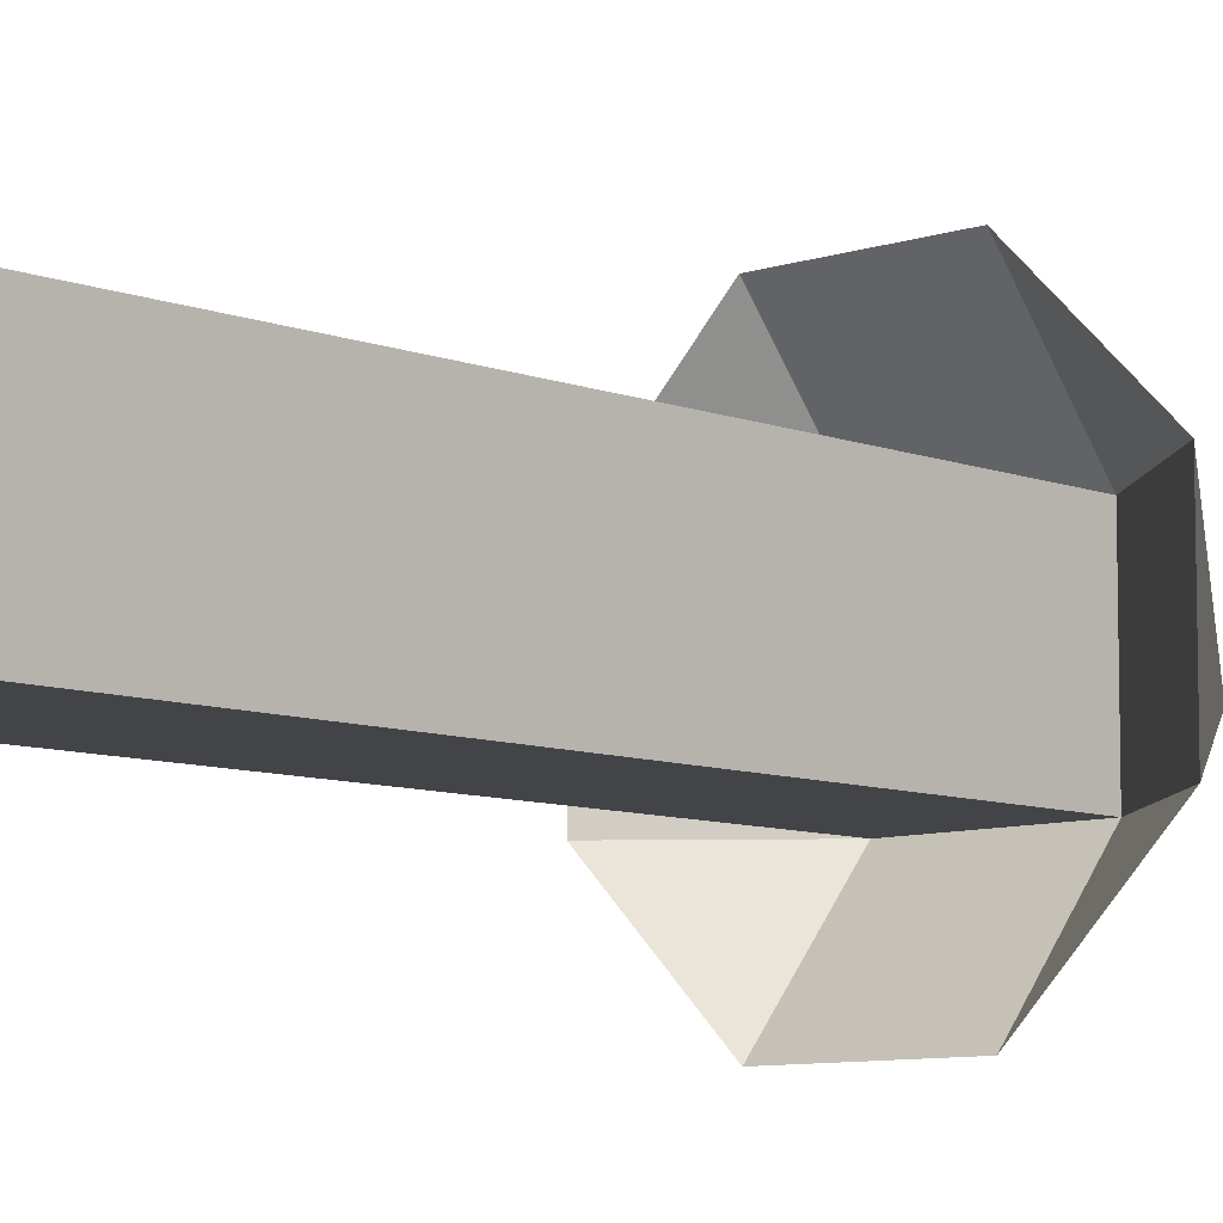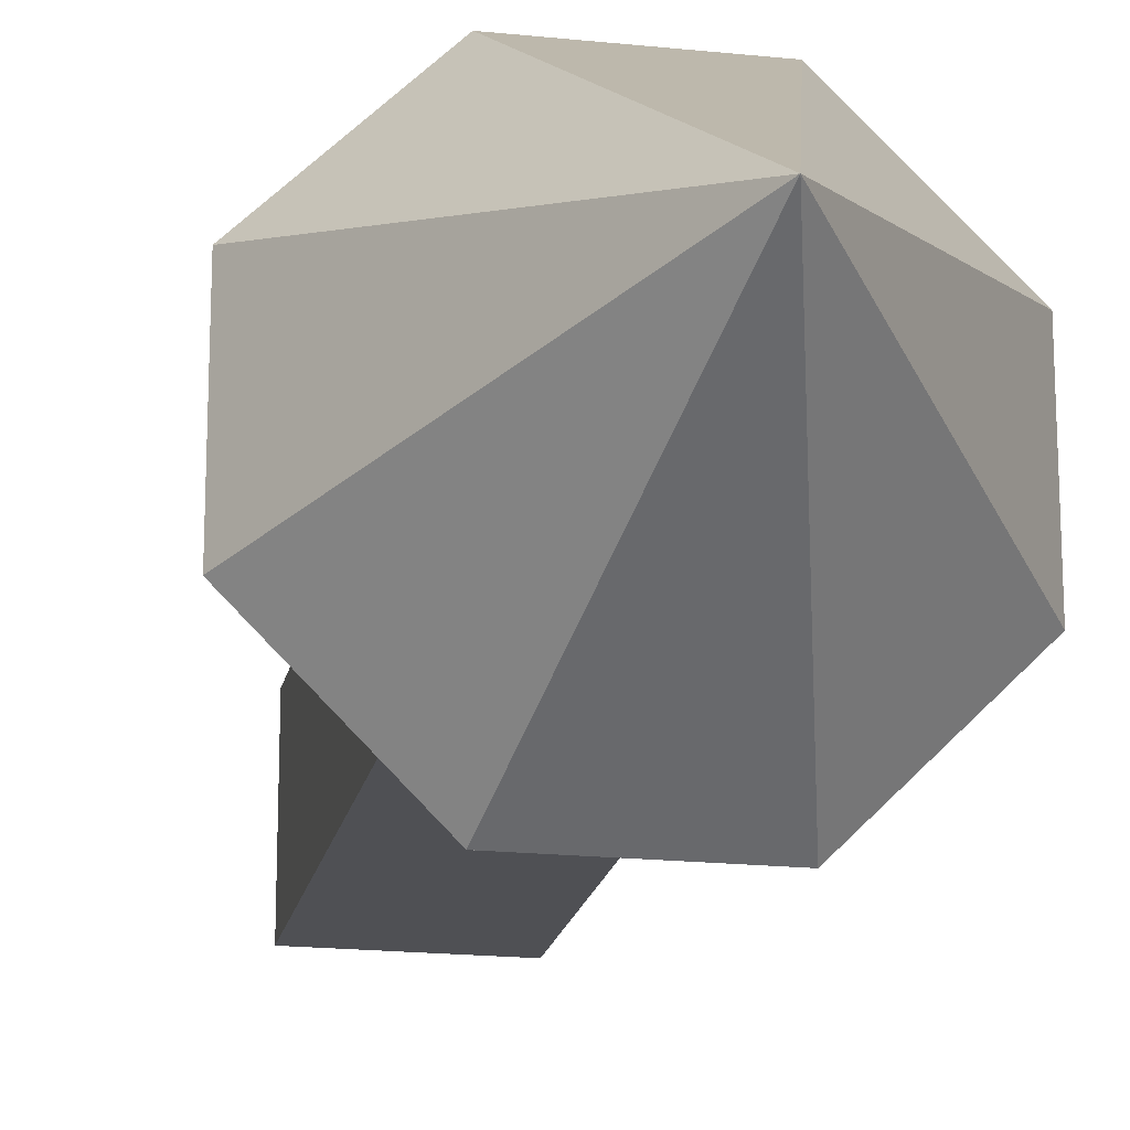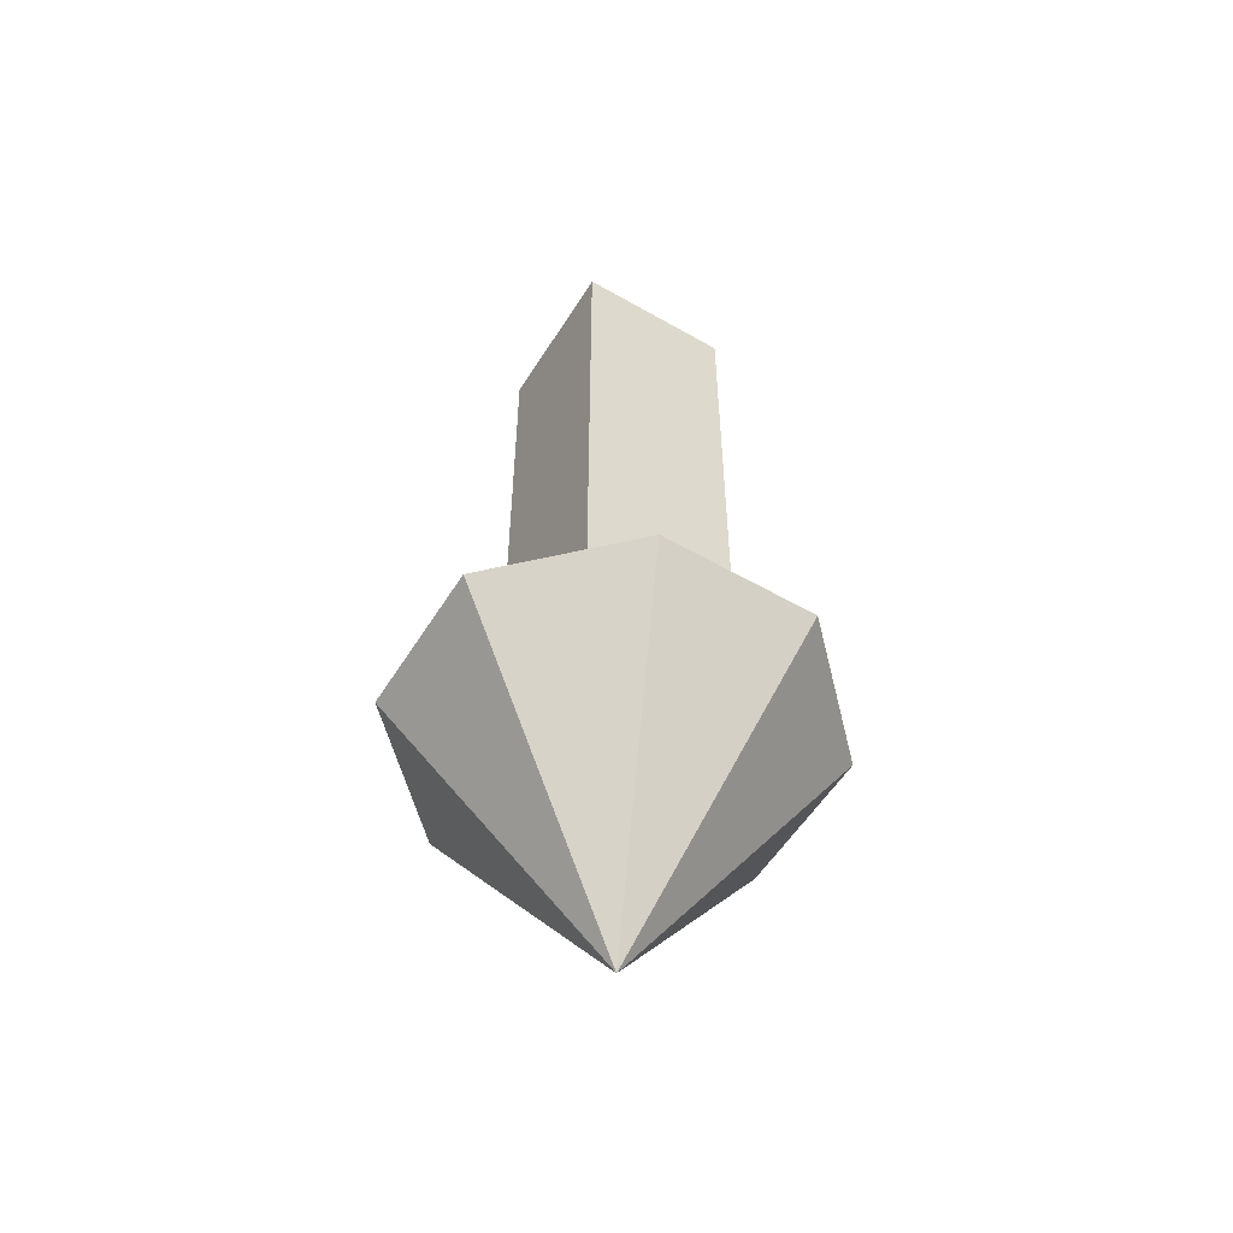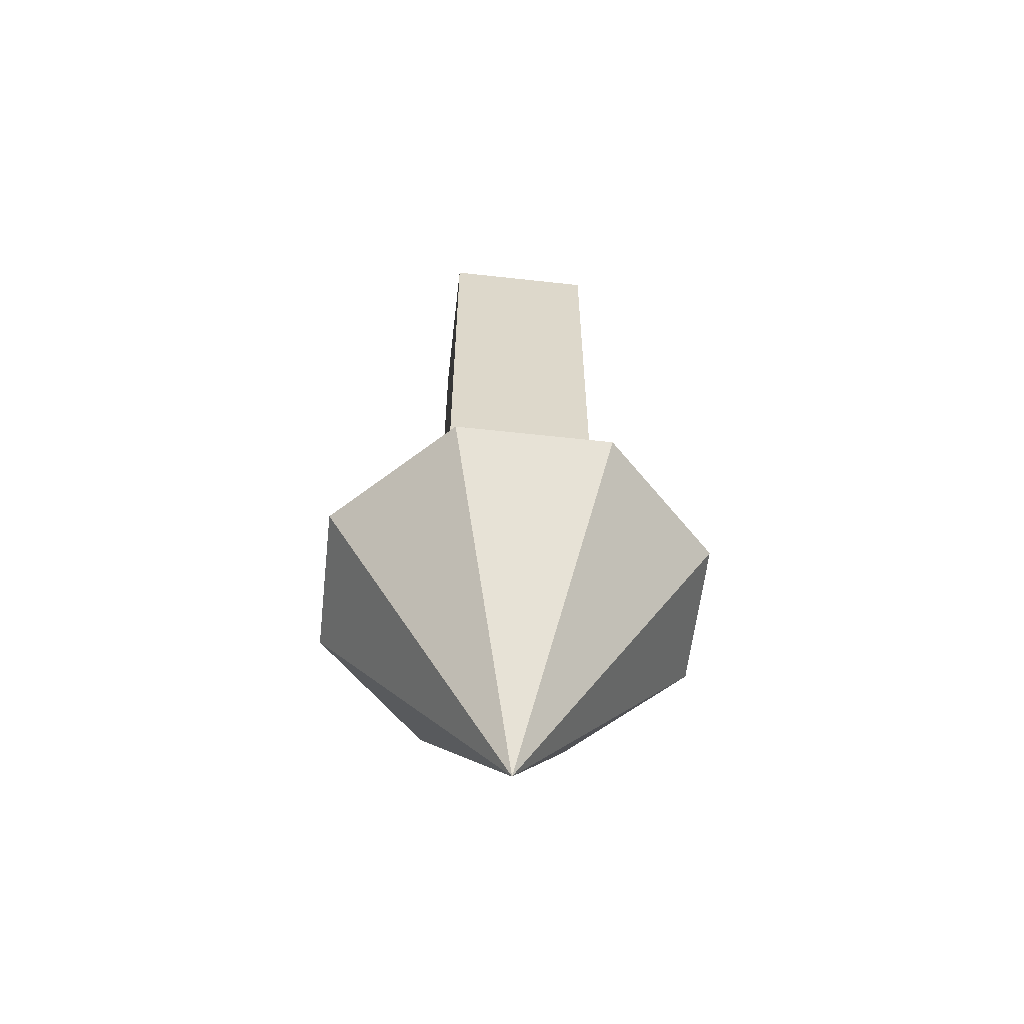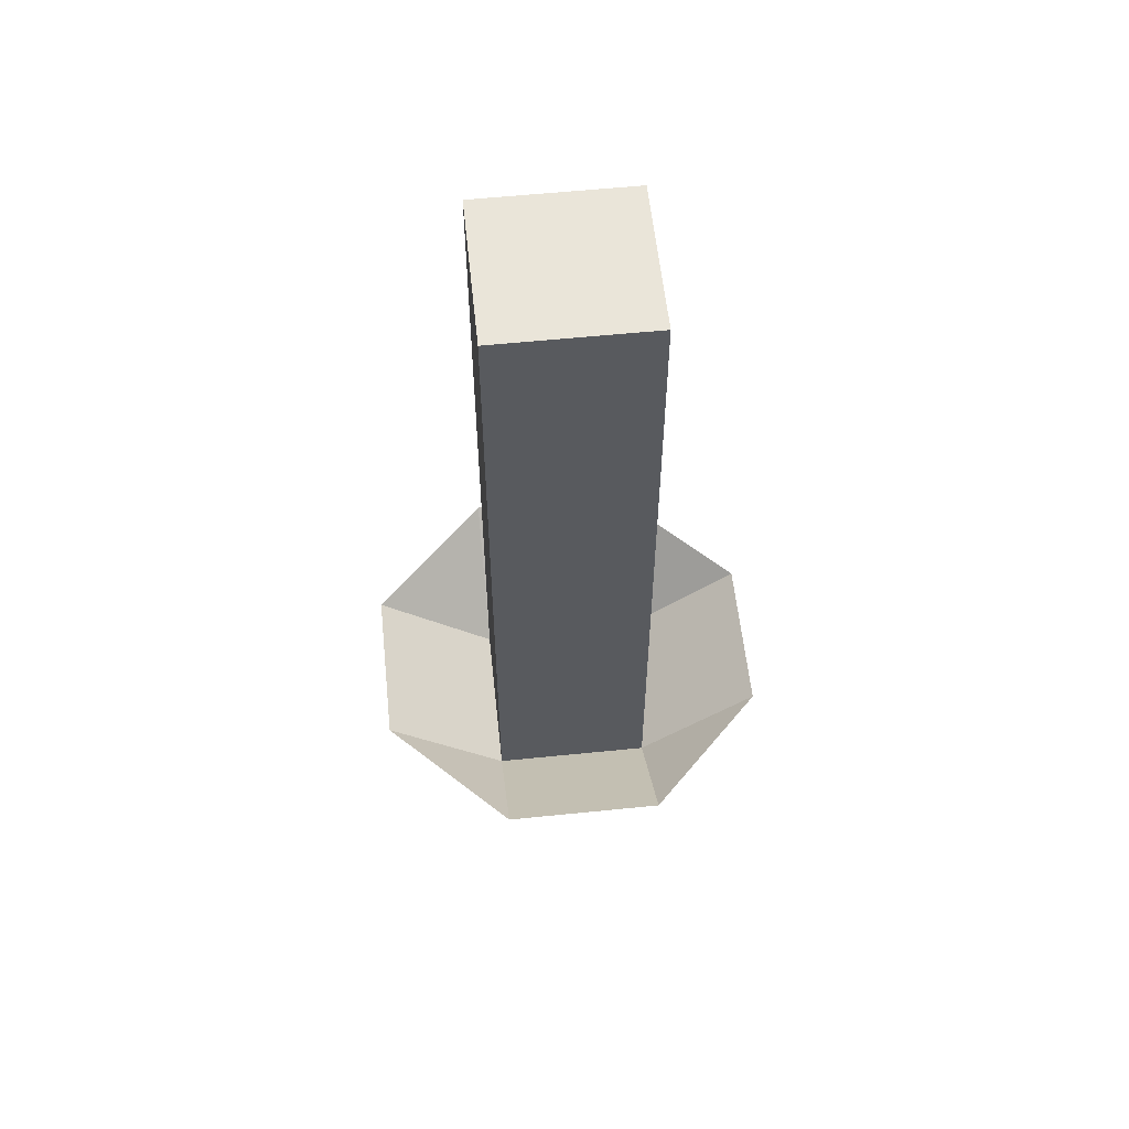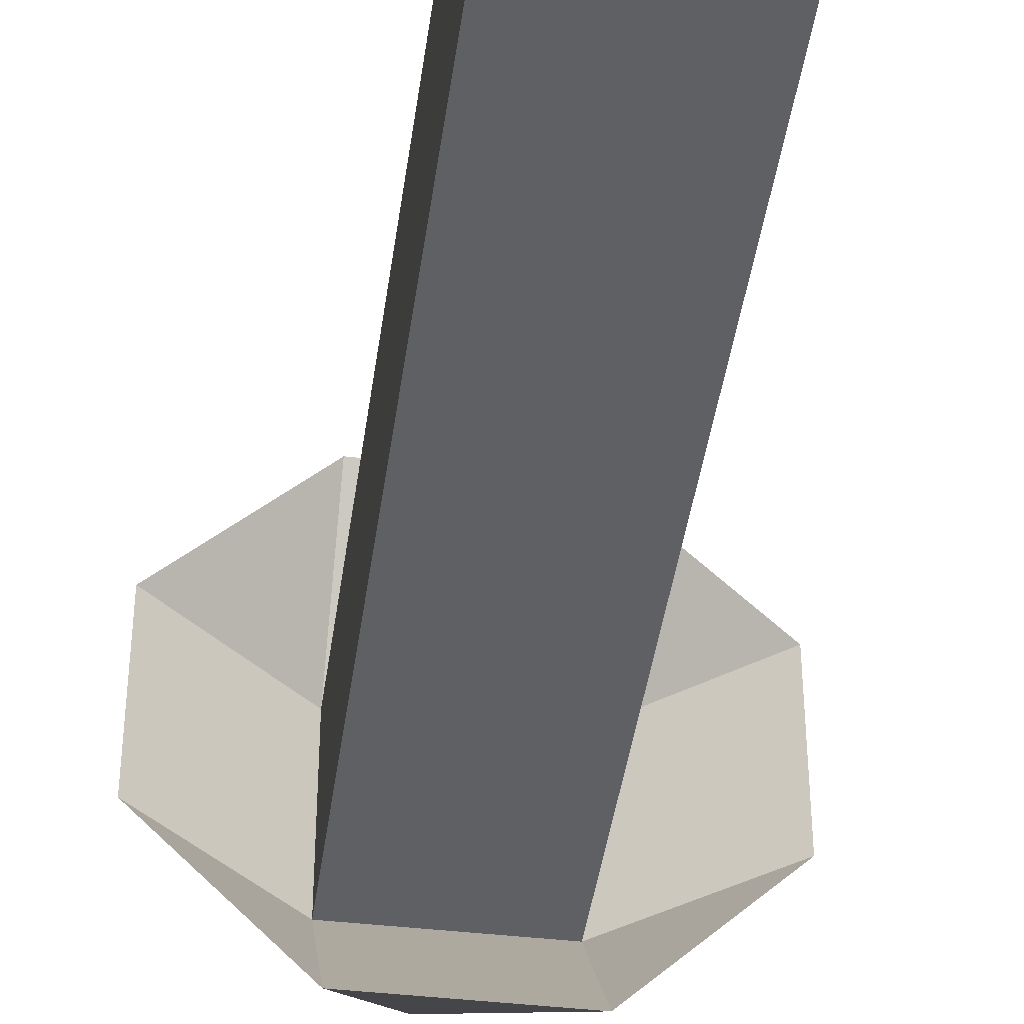
<metadata>
{"format":"obj","ext":"obj","renderer":"f3d","projection":"perspective","resolution":1024,"background":"white","views":[{"elev":-8.3,"azim":43.1,"up":"+Y"},{"elev":-19.2,"azim":168.8,"up":"+Y"},{"elev":-54.5,"azim":-31.3,"up":"+Z"},{"elev":-59.2,"azim":83.5,"up":"+Z"},{"elev":58.0,"azim":-6.0,"up":"+Z"},{"elev":-42.5,"azim":-7.8,"up":"+Y"}]}
</metadata>
<code>
o WAYPOINT
v 0.03996 0.04 0.48
v -0.04004 0.1 0.15
v 0.09996 0.04 0.15
v 0.03996 -0.1 0.15
v -0.04004 -0.04 0.48
v 1e-06 0 -1e-06
v 0.09996 -0.04 0.15
v 0.03996 0.1 0.15
v 0.03996 0.04 0.1
v -0.04004 -0.1 0.15
v 0.03996 -0.04 0.1
v -0.04004 0.04 0.48
v 0.03996 -0.04 0.48
v -0.1 0.04 0.15
v -0.04004 0.04 0.1
v -0.1 -0.04 0.15
v -0.04004 -0.04 0.1
f 14 17 15
f 17 12 15
f 9 13 11
f 6 8 3
f 12 17 5
f 13 9 1
f 16 6 10
f 6 7 4
f 7 9 11
f 6 3 7
f 15 8 2
f 6 2 8
f 9 3 8
f 9 7 3
f 16 10 17
f 10 6 4
f 11 4 7
f 11 10 4
f 12 13 1
f 1 15 12
f 13 12 5
f 5 11 13
f 15 2 14
f 6 14 2
f 8 15 9
f 15 1 9
f 14 6 16
f 17 14 16
f 10 11 17
f 11 5 17

</code>
